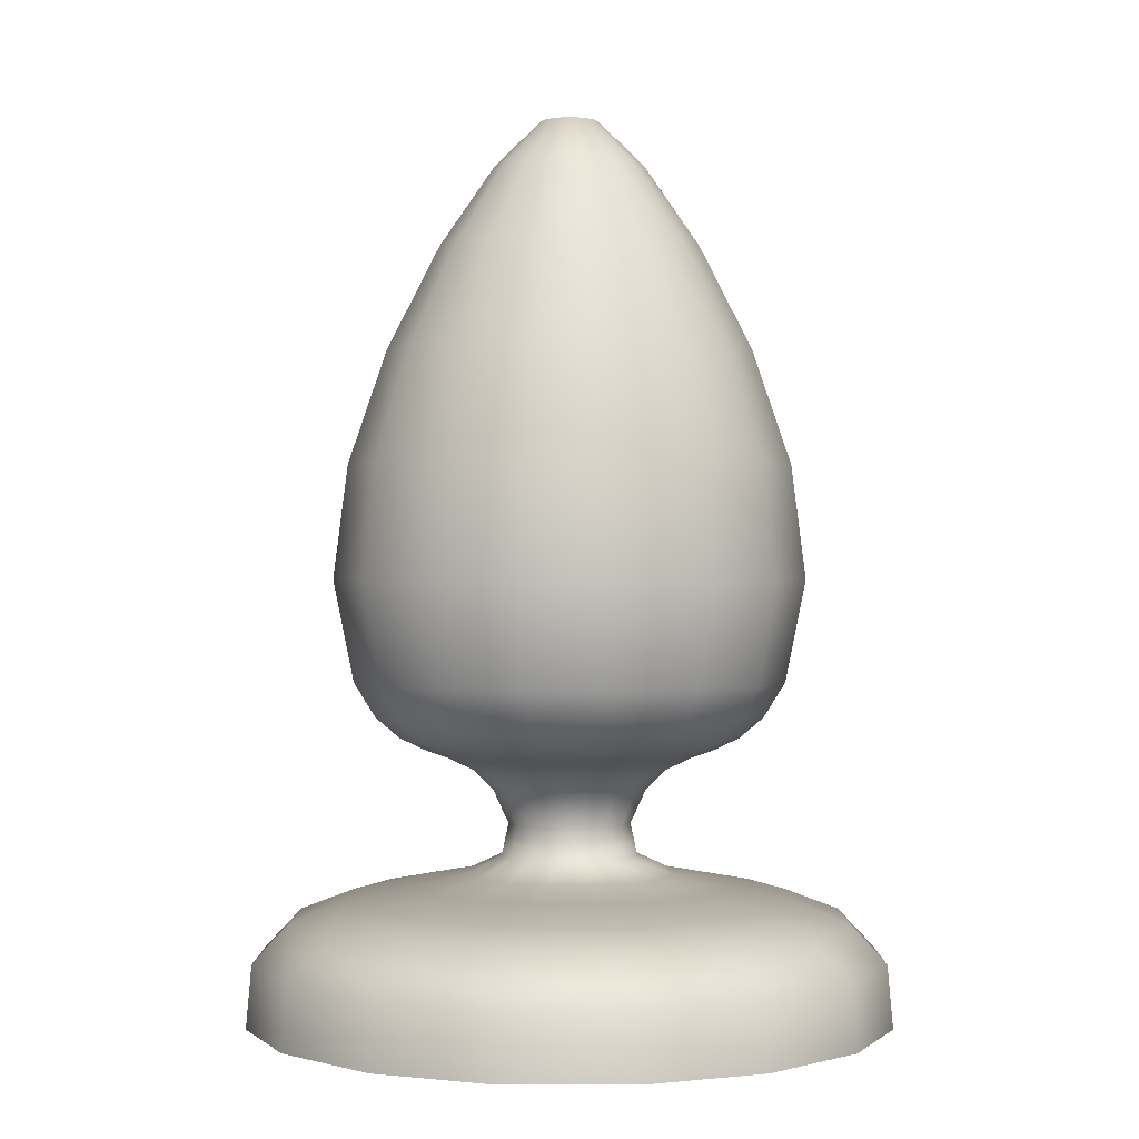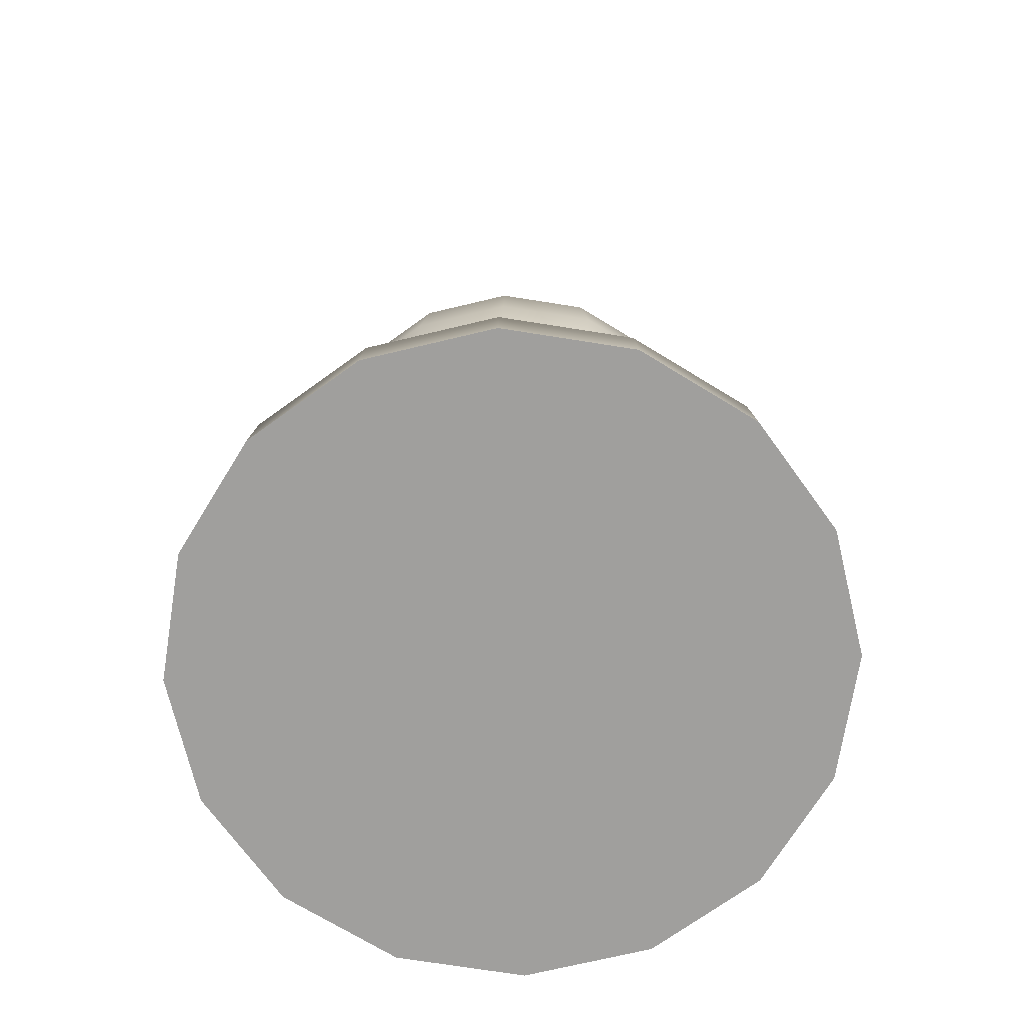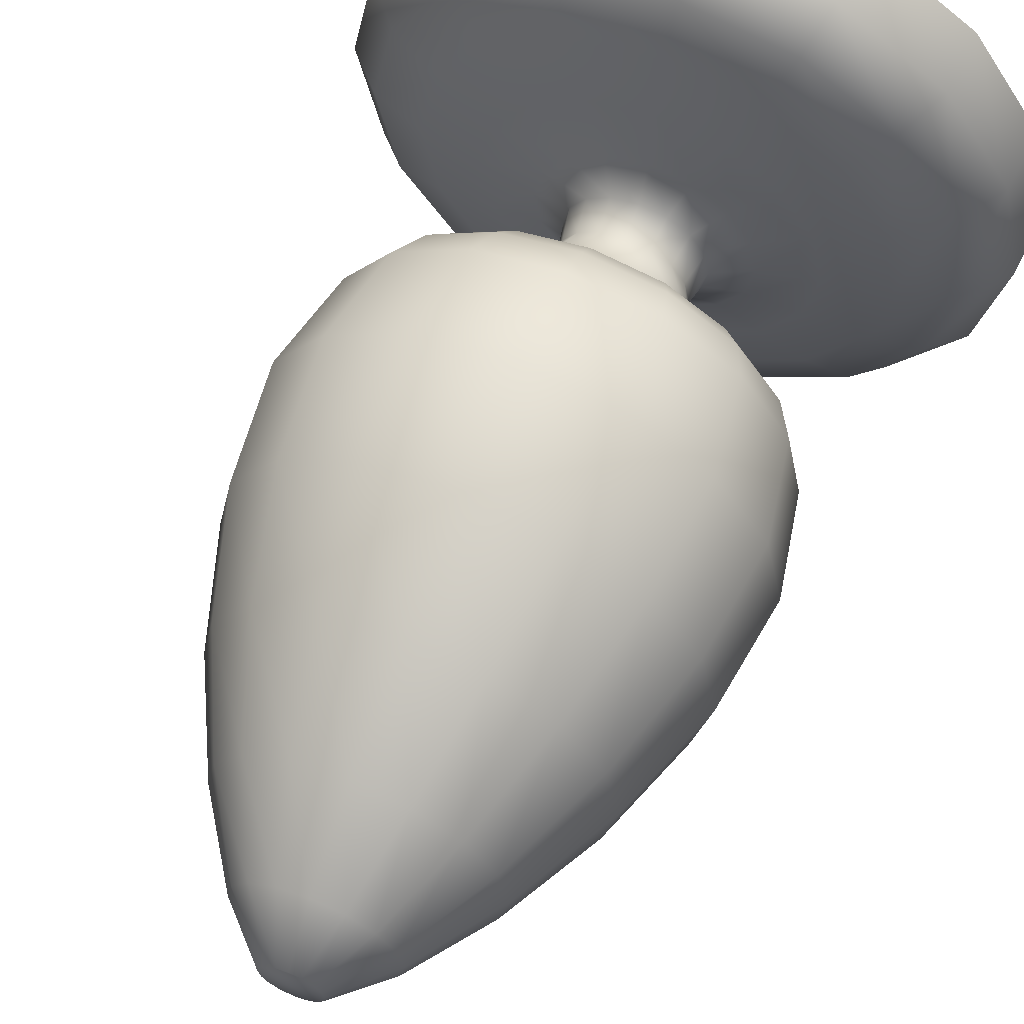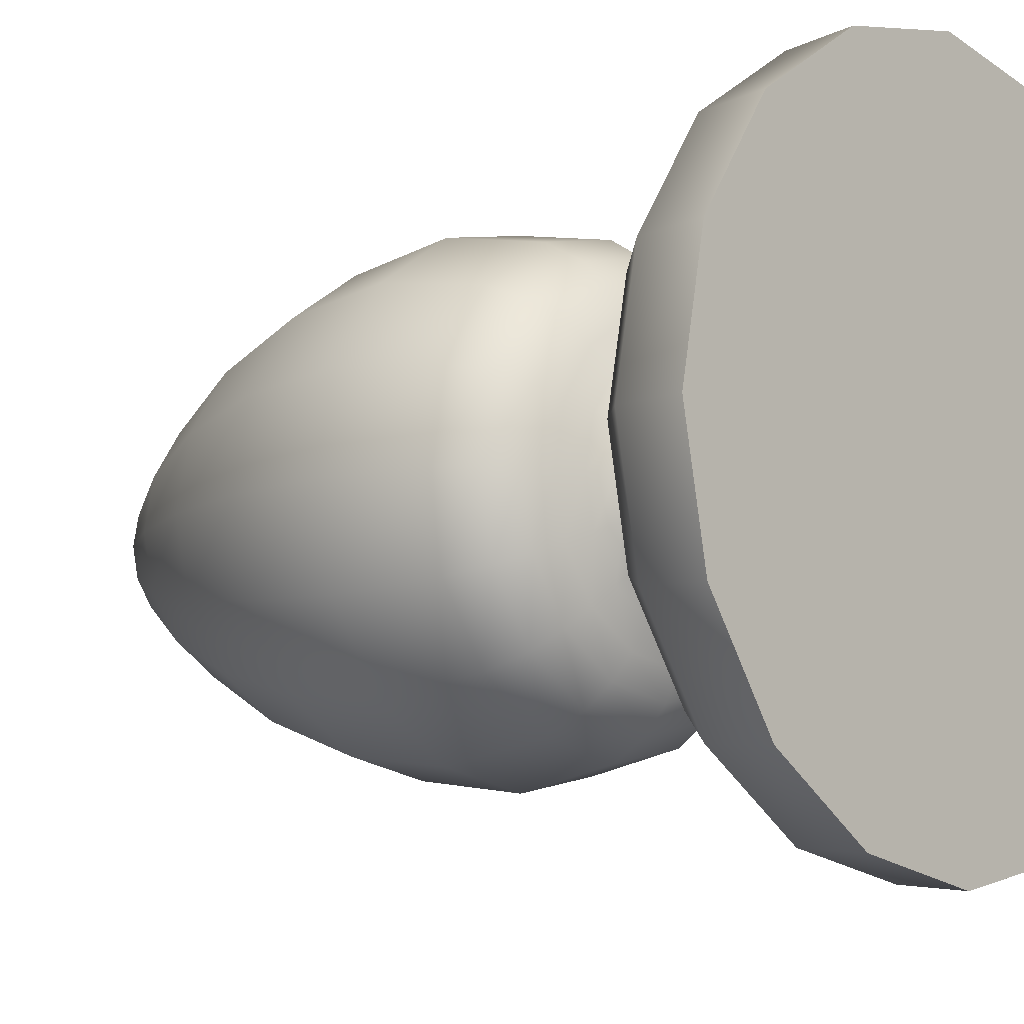
<metadata>
{"format":"obj","ext":"obj","renderer":"f3d","projection":"perspective","resolution":1024,"background":"white","views":[{"elev":0.3,"azim":168.8,"up":"+Z"},{"elev":-71.3,"azim":2.2,"up":"+Z"},{"elev":62.8,"azim":22.6,"up":"+Y"},{"elev":-8.4,"azim":132.6,"up":"+Y"}]}
</metadata>
<code>
v  0 -0 112.2
v  -3.602 -0 112
v  -3.328 -1.379 112
v  -9.515 -0 106.2
v  -8.791 -3.641 106.2
v  -16.4 -0 96.14
v  -15.16 -6.278 96.14
v  -22.94 -0 83.29
v  -21.19 -8.778 83.29
v  -27.78 -0 69.06
v  -25.67 -10.63 69.06
v  -29.6 -0 54.9
v  -27.34 -11.33 54.9
v  -27.06 -0 42.23
v  -25 -10.35 42.23
v  -24.37 -0 37.88
v  -22.51 -9.325 37.88
v  -21.35 -0 35.29
v  -19.73 -8.171 35.29
v  -18.19 -0 33.78
v  -16.8 -6.961 33.78
v  -15.07 -0 32.65
v  -13.92 -5.765 32.65
v  -12.16 -0 31.19
v  -11.24 -4.654 31.19
v  -9.663 -0 28.72
v  -8.928 -3.698 28.72
v  -7.75 -0 24.54
v  -7.16 -2.966 24.54
v  -8.623 0 20.52
v  -7.966 -3.3 20.52
v  -13.33 0 18.3
v  -12.31 -5.101 18.3
v  -20.32 0 16.92
v  -18.78 -7.778 16.92
v  -28.06 0 15.38
v  -25.93 -10.74 15.38
v  -35 0 12.71
v  -32.33 -13.39 12.71
v  -39.59 0 7.907
v  -36.57 -15.15 7.907
v  -40.28 0 0
v  -37.22 -15.42 0
v  0 0 0
v  -2.547 -2.547 112
v  -6.728 -6.728 106.2
v  -11.6 -11.6 96.14
v  -16.22 -16.22 83.29
v  -19.64 -19.64 69.06
v  -20.93 -20.93 54.9
v  -19.13 -19.13 42.23
v  -17.23 -17.23 37.88
v  -15.1 -15.1 35.29
v  -12.86 -12.86 33.78
v  -10.65 -10.65 32.65
v  -8.6 -8.6 31.19
v  -6.833 -6.833 28.72
v  -5.48 -5.48 24.54
v  -6.097 -6.097 20.52
v  -9.425 -9.425 18.3
v  -14.37 -14.37 16.92
v  -19.84 -19.84 15.38
v  -24.75 -24.75 12.71
v  -27.99 -27.99 7.907
v  -28.49 -28.49 0
v  -1.379 -3.328 112
v  -3.641 -8.791 106.2
v  -6.278 -15.16 96.14
v  -8.778 -21.19 83.29
v  -10.63 -25.67 69.06
v  -11.33 -27.34 54.9
v  -10.35 -25 42.23
v  -9.325 -22.51 37.88
v  -8.171 -19.73 35.29
v  -6.961 -16.8 33.78
v  -5.765 -13.92 32.65
v  -4.654 -11.24 31.19
v  -3.698 -8.928 28.72
v  -2.966 -7.16 24.54
v  -3.3 -7.966 20.52
v  -5.101 -12.31 18.3
v  -7.778 -18.78 16.92
v  -10.74 -25.93 15.38
v  -13.39 -32.33 12.71
v  -15.15 -36.57 7.907
v  -15.42 -37.22 0
v  0 -3.602 112
v  0 -9.515 106.2
v  0 -16.4 96.14
v  0 -22.94 83.29
v  0 -27.78 69.06
v  0 -29.6 54.9
v  0 -27.06 42.23
v  0 -24.37 37.88
v  0 -21.35 35.29
v  0 -18.19 33.78
v  0 -15.07 32.65
v  0 -12.16 31.19
v  0 -9.663 28.72
v  -0 -7.75 24.54
v  -0 -8.623 20.52
v  -0 -13.33 18.3
v  -0 -20.32 16.92
v  -0 -28.06 15.38
v  -0 -35 12.71
v  -0 -39.59 7.907
v  -0 -40.28 0
v  1.379 -3.328 112
v  3.641 -8.791 106.2
v  6.278 -15.16 96.14
v  8.778 -21.19 83.29
v  10.63 -25.67 69.06
v  11.33 -27.34 54.9
v  10.35 -25 42.23
v  9.325 -22.51 37.88
v  8.171 -19.73 35.29
v  6.961 -16.8 33.78
v  5.765 -13.92 32.65
v  4.654 -11.24 31.19
v  3.698 -8.928 28.72
v  2.966 -7.16 24.54
v  3.3 -7.966 20.52
v  5.101 -12.31 18.3
v  7.778 -18.78 16.92
v  10.74 -25.93 15.38
v  13.39 -32.33 12.71
v  15.15 -36.57 7.907
v  15.42 -37.22 0
v  2.547 -2.547 112
v  6.728 -6.728 106.2
v  11.6 -11.6 96.14
v  16.22 -16.22 83.29
v  19.64 -19.64 69.06
v  20.93 -20.93 54.9
v  19.13 -19.13 42.23
v  17.23 -17.23 37.88
v  15.1 -15.1 35.29
v  12.86 -12.86 33.78
v  10.65 -10.65 32.65
v  8.6 -8.6 31.19
v  6.833 -6.833 28.72
v  5.48 -5.48 24.54
v  6.097 -6.097 20.52
v  9.425 -9.425 18.3
v  14.37 -14.37 16.92
v  19.84 -19.84 15.38
v  24.75 -24.75 12.71
v  27.99 -27.99 7.907
v  28.49 -28.49 0
v  3.328 -1.379 112
v  8.791 -3.641 106.2
v  15.16 -6.278 96.14
v  21.19 -8.778 83.29
v  25.67 -10.63 69.06
v  27.34 -11.33 54.9
v  25 -10.35 42.23
v  22.51 -9.325 37.88
v  19.73 -8.171 35.29
v  16.8 -6.961 33.78
v  13.92 -5.765 32.65
v  11.24 -4.654 31.19
v  8.928 -3.698 28.72
v  7.16 -2.966 24.54
v  7.966 -3.3 20.52
v  12.31 -5.101 18.3
v  18.78 -7.778 16.92
v  25.93 -10.74 15.38
v  32.33 -13.39 12.71
v  36.57 -15.15 7.907
v  37.22 -15.42 0
v  3.602 0 112
v  9.515 0 106.2
v  16.4 0 96.14
v  22.94 0 83.29
v  27.78 0 69.06
v  29.6 0 54.9
v  27.06 0 42.23
v  24.37 0 37.88
v  21.35 0 35.29
v  18.19 0 33.78
v  15.07 0 32.65
v  12.16 0 31.19
v  9.663 -0 28.72
v  7.75 -0 24.54
v  8.623 -0 20.52
v  13.33 -0 18.3
v  20.32 -0 16.92
v  28.06 -0 15.38
v  35 -0 12.71
v  39.59 -0 7.907
v  40.28 -0 0
v  3.328 1.379 112
v  8.791 3.641 106.2
v  15.16 6.278 96.14
v  21.19 8.778 83.29
v  25.67 10.63 69.06
v  27.34 11.33 54.9
v  25 10.35 42.23
v  22.51 9.325 37.88
v  19.73 8.171 35.29
v  16.8 6.961 33.78
v  13.92 5.765 32.65
v  11.24 4.654 31.19
v  8.928 3.698 28.72
v  7.16 2.966 24.54
v  7.966 3.3 20.52
v  12.31 5.101 18.3
v  18.78 7.778 16.92
v  25.93 10.74 15.38
v  32.33 13.39 12.71
v  36.57 15.15 7.907
v  37.22 15.42 -0
v  2.547 2.547 112
v  6.728 6.728 106.2
v  11.6 11.6 96.14
v  16.22 16.22 83.29
v  19.64 19.64 69.06
v  20.93 20.93 54.9
v  19.13 19.13 42.23
v  17.23 17.23 37.88
v  15.1 15.1 35.29
v  12.86 12.86 33.78
v  10.65 10.65 32.65
v  8.6 8.6 31.19
v  6.833 6.833 28.72
v  5.48 5.48 24.54
v  6.097 6.097 20.52
v  9.425 9.425 18.3
v  14.37 14.37 16.92
v  19.84 19.84 15.38
v  24.75 24.75 12.71
v  27.99 27.99 7.907
v  28.49 28.49 0
v  1.379 3.328 112
v  3.641 8.791 106.2
v  6.278 15.16 96.14
v  8.778 21.19 83.29
v  10.63 25.67 69.06
v  11.33 27.34 54.9
v  10.35 25 42.23
v  9.325 22.51 37.88
v  8.171 19.73 35.29
v  6.961 16.8 33.78
v  5.765 13.92 32.65
v  4.654 11.24 31.19
v  3.698 8.928 28.72
v  2.966 7.16 24.54
v  3.3 7.966 20.52
v  5.101 12.31 18.3
v  7.778 18.78 16.92
v  10.74 25.93 15.38
v  13.39 32.33 12.71
v  15.15 36.57 7.907
v  15.42 37.22 -0
v  -0 3.602 112
v  -0 9.515 106.2
v  -0 16.4 96.14
v  -0 22.94 83.29
v  -0 27.78 69.06
v  -0 29.6 54.9
v  0 27.06 42.23
v  0 24.37 37.88
v  0 21.35 35.29
v  0 18.19 33.78
v  0 15.07 32.65
v  0 12.16 31.19
v  0 9.663 28.72
v  0 7.75 24.54
v  0 8.623 20.52
v  0 13.33 18.3
v  0 20.32 16.92
v  0 28.06 15.38
v  0 35 12.71
v  0 39.59 7.907
v  0 40.28 -0
v  -1.379 3.328 112
v  -3.641 8.791 106.2
v  -6.278 15.16 96.14
v  -8.778 21.19 83.29
v  -10.63 25.67 69.06
v  -11.33 27.34 54.9
v  -10.35 25 42.23
v  -9.325 22.51 37.88
v  -8.171 19.73 35.29
v  -6.961 16.8 33.78
v  -5.765 13.92 32.65
v  -4.654 11.24 31.19
v  -3.698 8.928 28.72
v  -2.966 7.16 24.54
v  -3.3 7.966 20.52
v  -5.101 12.31 18.3
v  -7.778 18.78 16.92
v  -10.74 25.93 15.38
v  -13.39 32.33 12.71
v  -15.15 36.57 7.907
v  -15.42 37.22 -0
v  -2.547 2.547 112
v  -6.728 6.728 106.2
v  -11.6 11.6 96.14
v  -16.22 16.22 83.29
v  -19.64 19.64 69.06
v  -20.93 20.93 54.9
v  -19.13 19.13 42.23
v  -17.23 17.23 37.88
v  -15.1 15.1 35.29
v  -12.86 12.86 33.78
v  -10.65 10.65 32.65
v  -8.6 8.6 31.19
v  -6.833 6.833 28.72
v  -5.48 5.48 24.54
v  -6.097 6.097 20.52
v  -9.425 9.425 18.3
v  -14.37 14.37 16.92
v  -19.84 19.84 15.38
v  -24.75 24.75 12.71
v  -27.99 27.99 7.907
v  -28.49 28.49 0
v  -3.328 1.379 112
v  -8.791 3.641 106.2
v  -15.16 6.278 96.14
v  -21.19 8.778 83.29
v  -25.67 10.63 69.06
v  -27.34 11.33 54.9
v  -25 10.35 42.23
v  -22.51 9.325 37.88
v  -19.73 8.171 35.29
v  -16.8 6.961 33.78
v  -13.92 5.765 32.65
v  -11.24 4.654 31.19
v  -8.928 3.698 28.72
v  -7.16 2.966 24.54
v  -7.966 3.3 20.52
v  -12.31 5.101 18.3
v  -18.78 7.778 16.92
v  -25.93 10.74 15.38
v  -32.33 13.39 12.71
v  -36.57 15.15 7.907
v  -37.22 15.42 -0
g Line001
f 1 2 3
f 2 4 5 3
f 4 6 7 5
f 6 8 9 7
f 8 10 11 9
f 10 12 13 11
f 12 14 15 13
f 14 16 17 15
f 16 18 19 17
f 18 20 21 19
f 20 22 23 21
f 22 24 25 23
f 24 26 27 25
f 26 28 29 27
f 28 30 31 29
f 30 32 33 31
f 32 34 35 33
f 34 36 37 35
f 36 38 39 37
f 38 40 41 39
f 40 42 43 41
f 42 44 43
f 1 3 45
f 3 5 46 45
f 5 7 47 46
f 7 9 48 47
f 9 11 49 48
f 11 13 50 49
f 13 15 51 50
f 15 17 52 51
f 17 19 53 52
f 19 21 54 53
f 21 23 55 54
f 23 25 56 55
f 25 27 57 56
f 27 29 58 57
f 29 31 59 58
f 31 33 60 59
f 33 35 61 60
f 35 37 62 61
f 37 39 63 62
f 39 41 64 63
f 41 43 65 64
f 43 44 65
f 1 45 66
f 45 46 67 66
f 46 47 68 67
f 47 48 69 68
f 48 49 70 69
f 49 50 71 70
f 50 51 72 71
f 51 52 73 72
f 52 53 74 73
f 53 54 75 74
f 54 55 76 75
f 55 56 77 76
f 56 57 78 77
f 57 58 79 78
f 58 59 80 79
f 59 60 81 80
f 60 61 82 81
f 61 62 83 82
f 62 63 84 83
f 63 64 85 84
f 64 65 86 85
f 65 44 86
f 1 66 87
f 66 67 88 87
f 67 68 89 88
f 68 69 90 89
f 69 70 91 90
f 70 71 92 91
f 71 72 93 92
f 72 73 94 93
f 73 74 95 94
f 74 75 96 95
f 75 76 97 96
f 76 77 98 97
f 77 78 99 98
f 78 79 100 99
f 79 80 101 100
f 80 81 102 101
f 81 82 103 102
f 82 83 104 103
f 83 84 105 104
f 84 85 106 105
f 85 86 107 106
f 86 44 107
f 1 87 108
f 87 88 109 108
f 88 89 110 109
f 89 90 111 110
f 90 91 112 111
f 91 92 113 112
f 92 93 114 113
f 93 94 115 114
f 94 95 116 115
f 95 96 117 116
f 96 97 118 117
f 97 98 119 118
f 98 99 120 119
f 99 100 121 120
f 100 101 122 121
f 101 102 123 122
f 102 103 124 123
f 103 104 125 124
f 104 105 126 125
f 105 106 127 126
f 106 107 128 127
f 107 44 128
f 1 108 129
f 108 109 130 129
f 109 110 131 130
f 110 111 132 131
f 111 112 133 132
f 112 113 134 133
f 113 114 135 134
f 114 115 136 135
f 115 116 137 136
f 116 117 138 137
f 117 118 139 138
f 118 119 140 139
f 119 120 141 140
f 120 121 142 141
f 121 122 143 142
f 122 123 144 143
f 123 124 145 144
f 124 125 146 145
f 125 126 147 146
f 126 127 148 147
f 127 128 149 148
f 128 44 149
f 1 129 150
f 129 130 151 150
f 130 131 152 151
f 131 132 153 152
f 132 133 154 153
f 133 134 155 154
f 134 135 156 155
f 135 136 157 156
f 136 137 158 157
f 137 138 159 158
f 138 139 160 159
f 139 140 161 160
f 140 141 162 161
f 141 142 163 162
f 142 143 164 163
f 143 144 165 164
f 144 145 166 165
f 145 146 167 166
f 146 147 168 167
f 147 148 169 168
f 148 149 170 169
f 149 44 170
f 1 150 171
f 150 151 172 171
f 151 152 173 172
f 152 153 174 173
f 153 154 175 174
f 154 155 176 175
f 155 156 177 176
f 156 157 178 177
f 157 158 179 178
f 158 159 180 179
f 159 160 181 180
f 160 161 182 181
f 161 162 183 182
f 162 163 184 183
f 163 164 185 184
f 164 165 186 185
f 165 166 187 186
f 166 167 188 187
f 167 168 189 188
f 168 169 190 189
f 169 170 191 190
f 170 44 191
f 1 171 192
f 171 172 193 192
f 172 173 194 193
f 173 174 195 194
f 174 175 196 195
f 175 176 197 196
f 176 177 198 197
f 177 178 199 198
f 178 179 200 199
f 179 180 201 200
f 180 181 202 201
f 181 182 203 202
f 182 183 204 203
f 183 184 205 204
f 184 185 206 205
f 185 186 207 206
f 186 187 208 207
f 187 188 209 208
f 188 189 210 209
f 189 190 211 210
f 190 191 212 211
f 191 44 212
f 1 192 213
f 192 193 214 213
f 193 194 215 214
f 194 195 216 215
f 195 196 217 216
f 196 197 218 217
f 197 198 219 218
f 198 199 220 219
f 199 200 221 220
f 200 201 222 221
f 201 202 223 222
f 202 203 224 223
f 203 204 225 224
f 204 205 226 225
f 205 206 227 226
f 206 207 228 227
f 207 208 229 228
f 208 209 230 229
f 209 210 231 230
f 210 211 232 231
f 211 212 233 232
f 212 44 233
f 1 213 234
f 213 214 235 234
f 214 215 236 235
f 215 216 237 236
f 216 217 238 237
f 217 218 239 238
f 218 219 240 239
f 219 220 241 240
f 220 221 242 241
f 221 222 243 242
f 222 223 244 243
f 223 224 245 244
f 224 225 246 245
f 225 226 247 246
f 226 227 248 247
f 227 228 249 248
f 228 229 250 249
f 229 230 251 250
f 230 231 252 251
f 231 232 253 252
f 232 233 254 253
f 233 44 254
f 1 234 255
f 234 235 256 255
f 235 236 257 256
f 236 237 258 257
f 237 238 259 258
f 238 239 260 259
f 239 240 261 260
f 240 241 262 261
f 241 242 263 262
f 242 243 264 263
f 243 244 265 264
f 244 245 266 265
f 245 246 267 266
f 246 247 268 267
f 247 248 269 268
f 248 249 270 269
f 249 250 271 270
f 250 251 272 271
f 251 252 273 272
f 252 253 274 273
f 253 254 275 274
f 254 44 275
f 1 255 276
f 255 256 277 276
f 256 257 278 277
f 257 258 279 278
f 258 259 280 279
f 259 260 281 280
f 260 261 282 281
f 261 262 283 282
f 262 263 284 283
f 263 264 285 284
f 264 265 286 285
f 265 266 287 286
f 266 267 288 287
f 267 268 289 288
f 268 269 290 289
f 269 270 291 290
f 270 271 292 291
f 271 272 293 292
f 272 273 294 293
f 273 274 295 294
f 274 275 296 295
f 275 44 296
f 1 276 297
f 276 277 298 297
f 277 278 299 298
f 278 279 300 299
f 279 280 301 300
f 280 281 302 301
f 281 282 303 302
f 282 283 304 303
f 283 284 305 304
f 284 285 306 305
f 285 286 307 306
f 286 287 308 307
f 287 288 309 308
f 288 289 310 309
f 289 290 311 310
f 290 291 312 311
f 291 292 313 312
f 292 293 314 313
f 293 294 315 314
f 294 295 316 315
f 295 296 317 316
f 296 44 317
f 1 297 318
f 297 298 319 318
f 298 299 320 319
f 299 300 321 320
f 300 301 322 321
f 301 302 323 322
f 302 303 324 323
f 303 304 325 324
f 304 305 326 325
f 305 306 327 326
f 306 307 328 327
f 307 308 329 328
f 308 309 330 329
f 309 310 331 330
f 310 311 332 331
f 311 312 333 332
f 312 313 334 333
f 313 314 335 334
f 314 315 336 335
f 315 316 337 336
f 316 317 338 337
f 317 44 338
f 1 318 2
f 318 319 4 2
f 319 320 6 4
f 320 321 8 6
f 321 322 10 8
f 322 323 12 10
f 323 324 14 12
f 324 325 16 14
f 325 326 18 16
f 326 327 20 18
f 327 328 22 20
f 328 329 24 22
f 329 330 26 24
f 330 331 28 26
f 331 332 30 28
f 332 333 32 30
f 333 334 34 32
f 334 335 36 34
f 335 336 38 36
f 336 337 40 38
f 337 338 42 40
f 338 44 42

</code>
